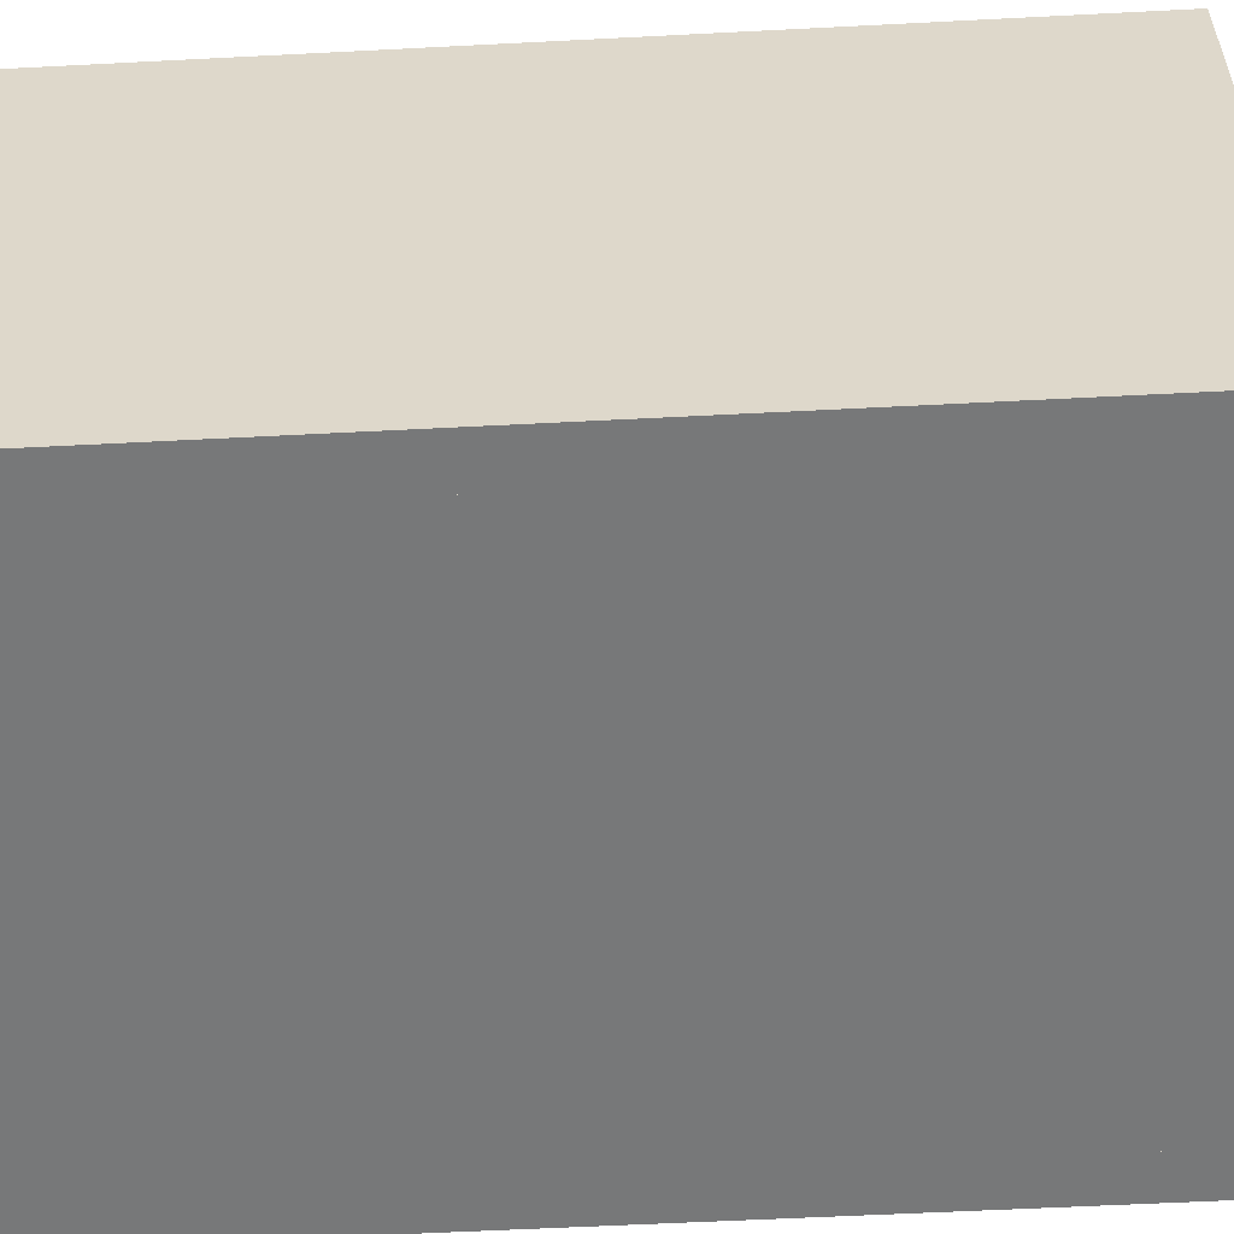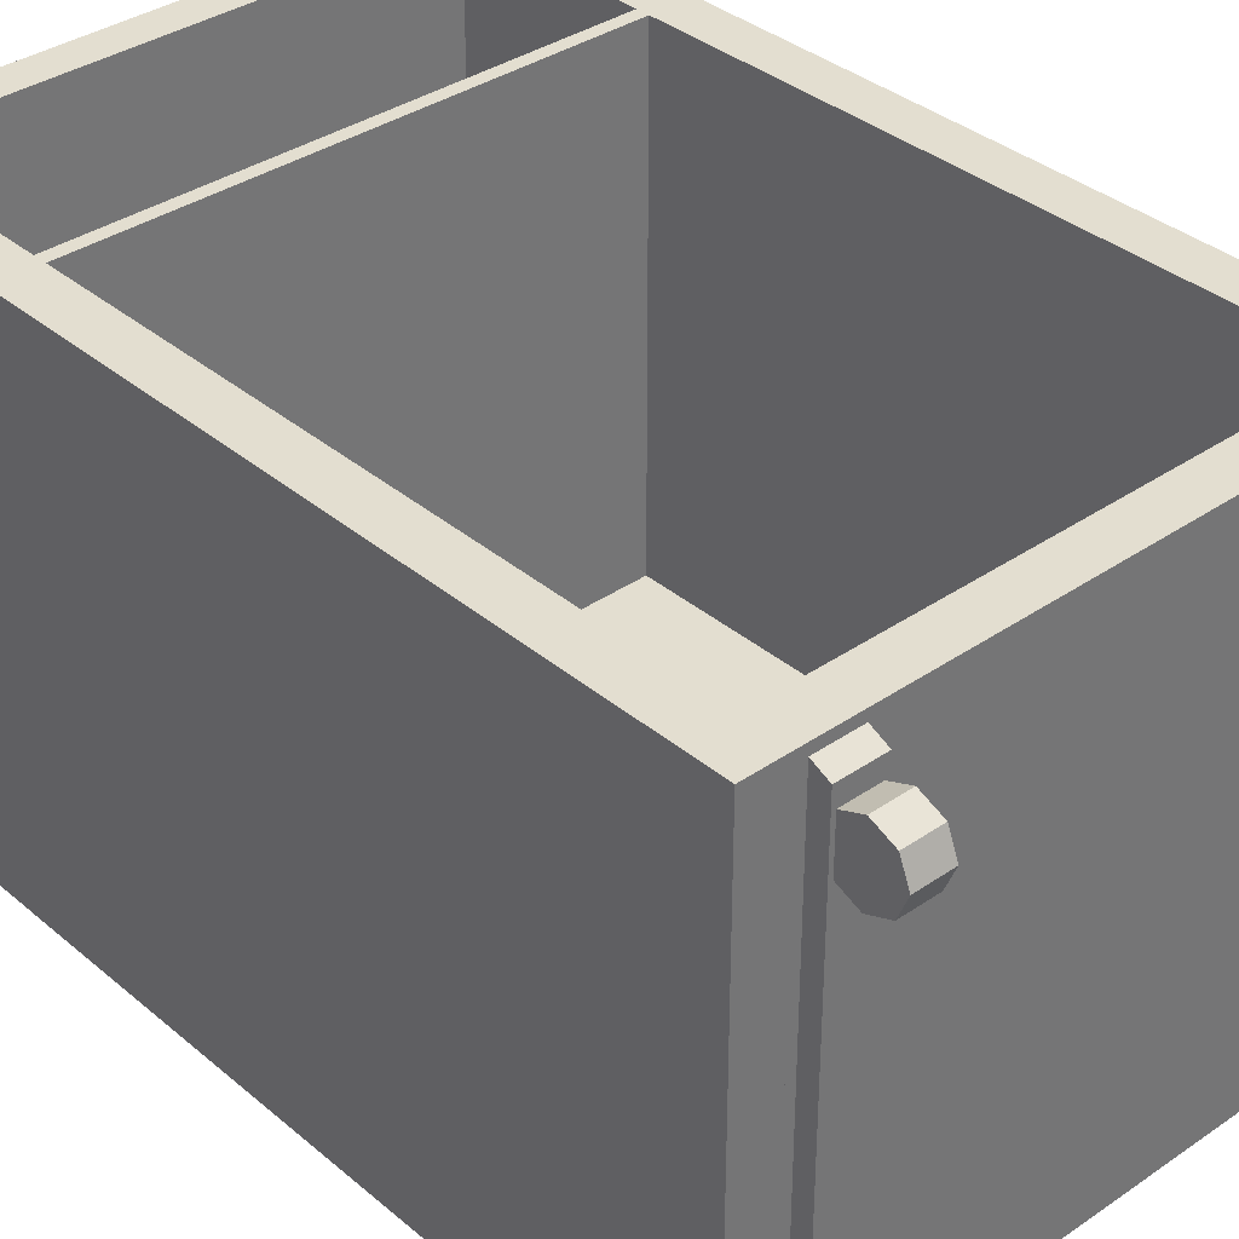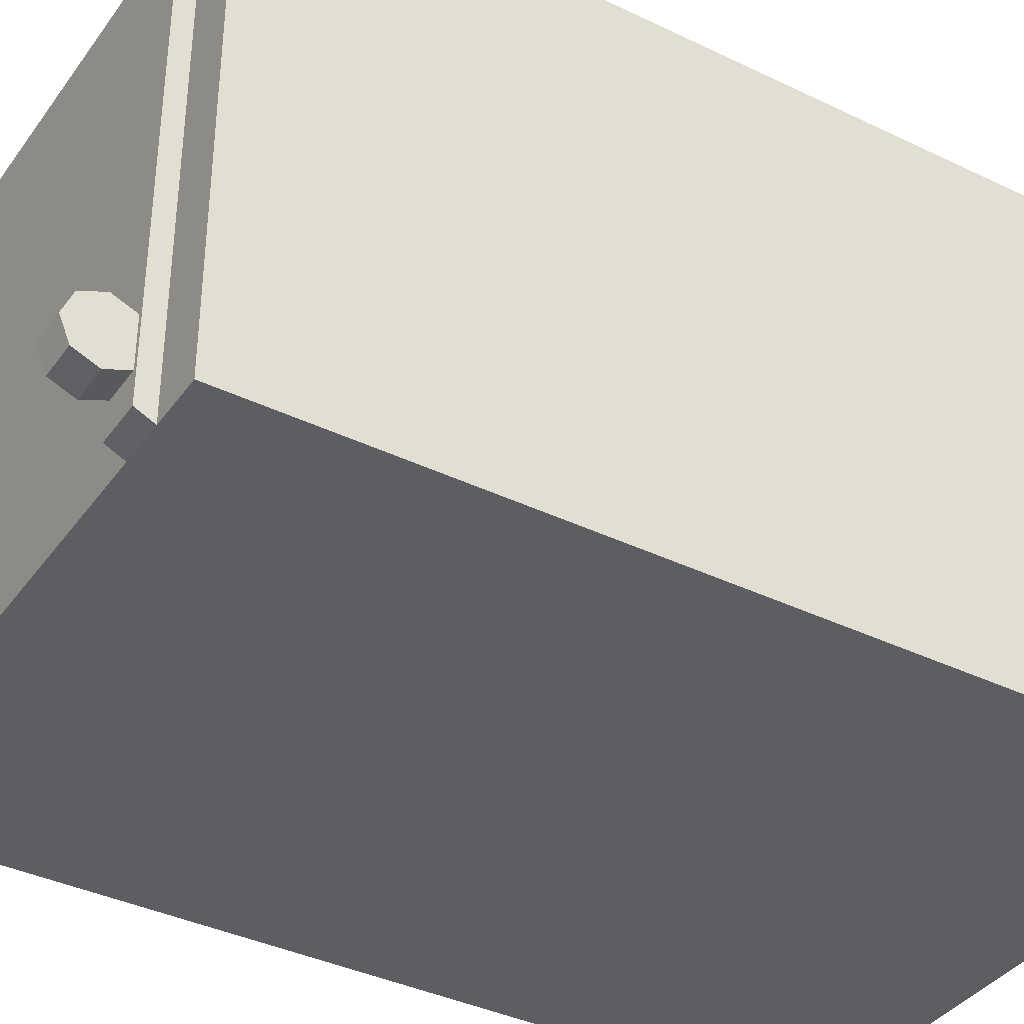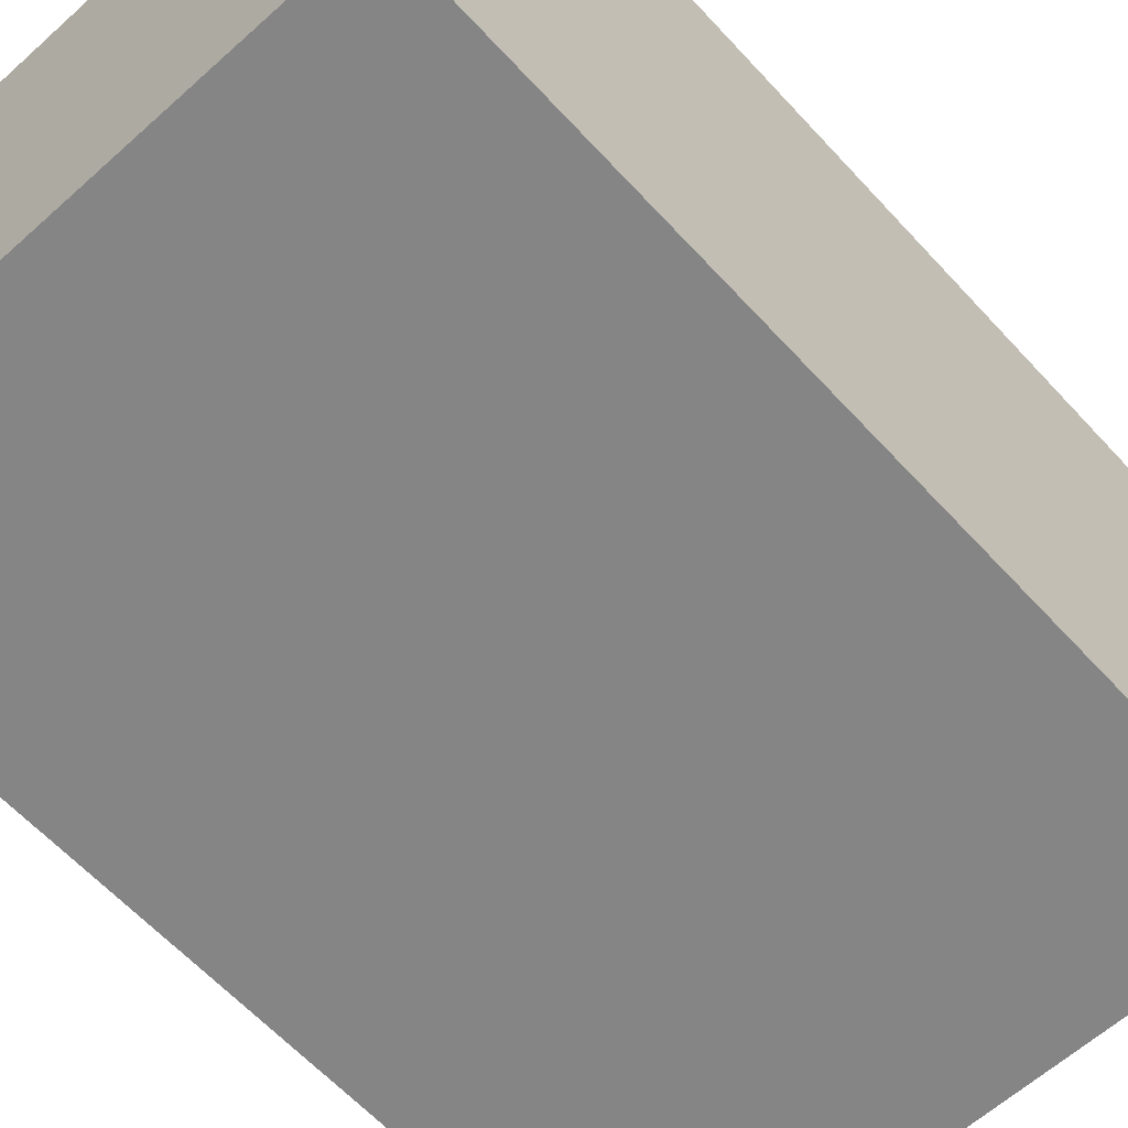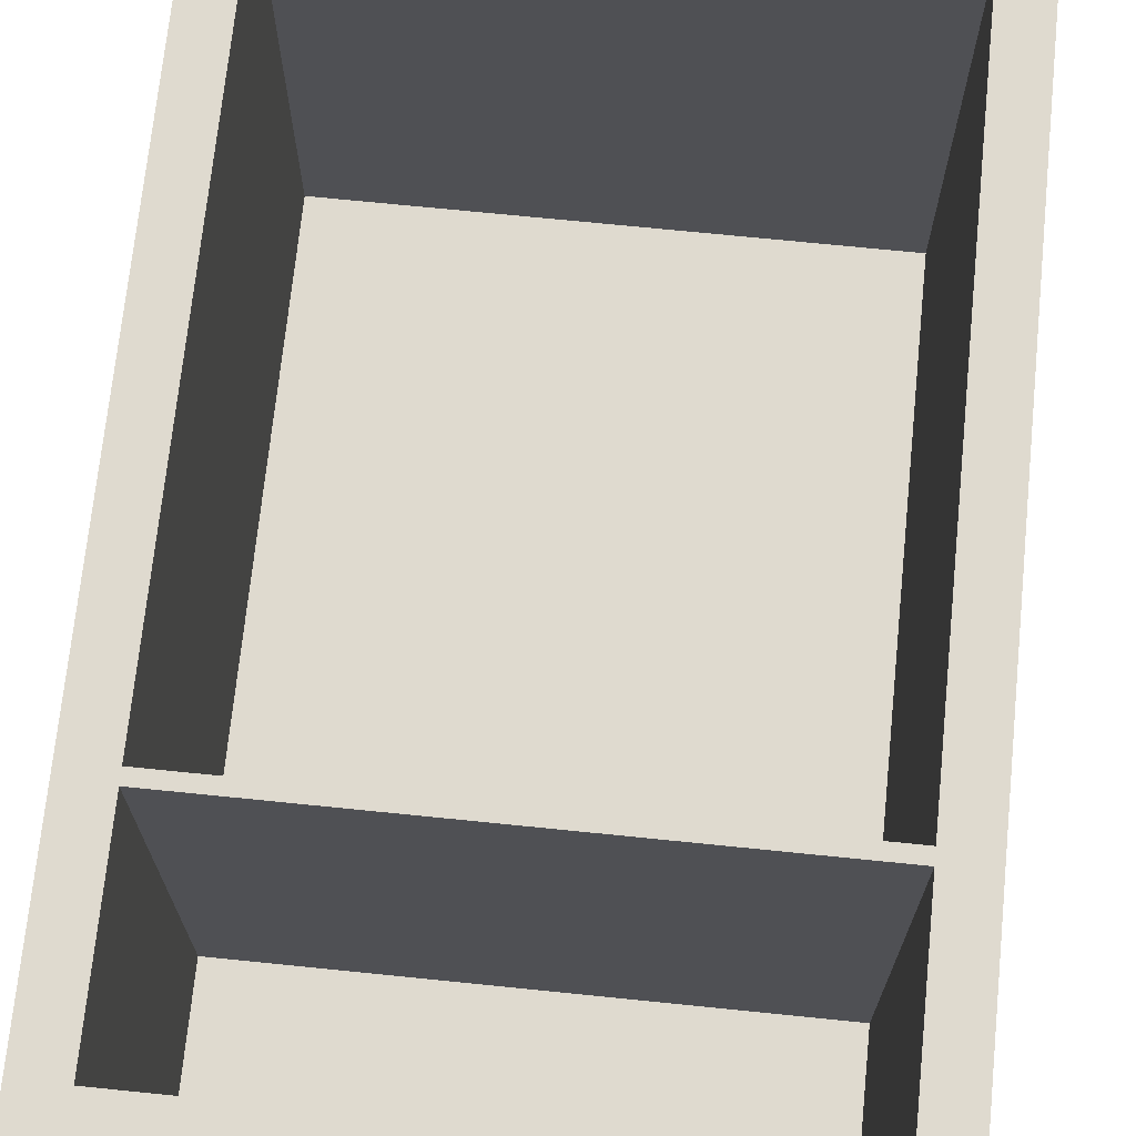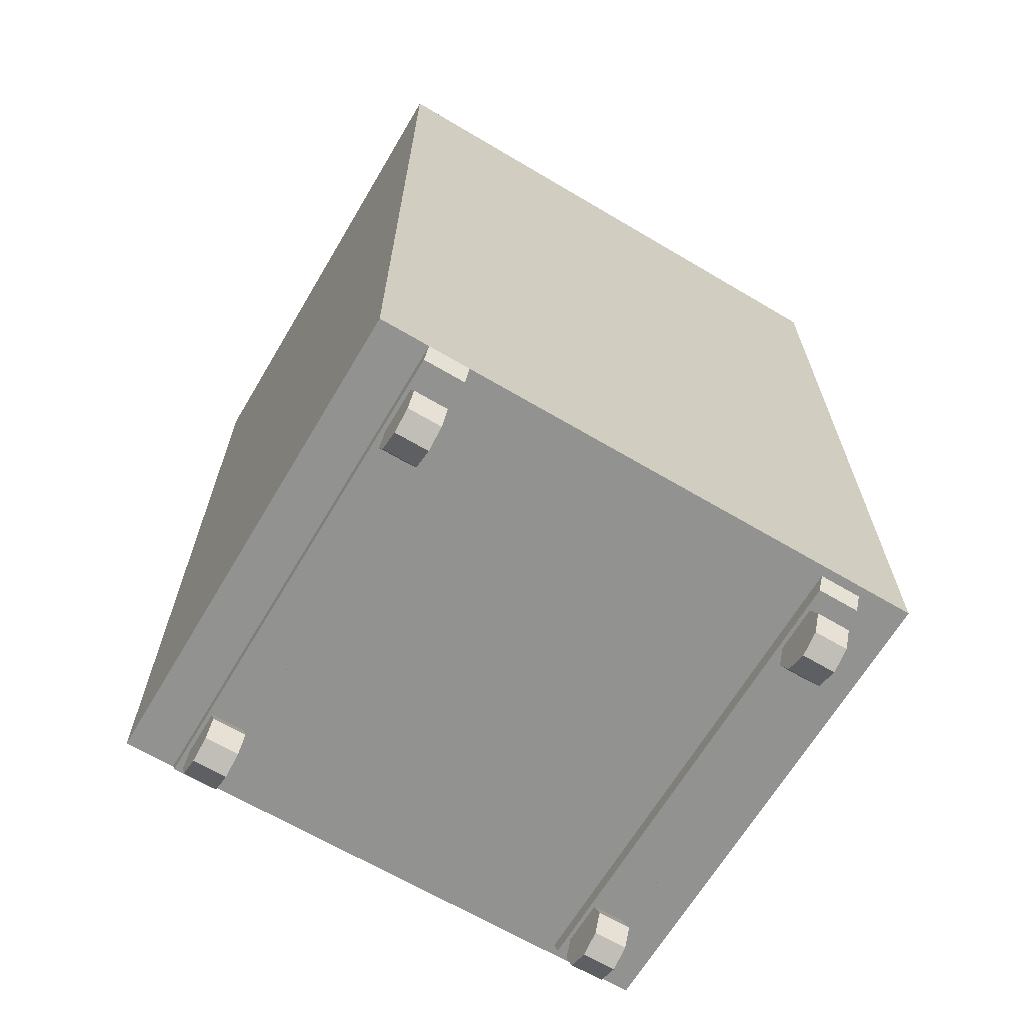
<metadata>
{"format":"obj","ext":"obj","renderer":"f3d","projection":"perspective","resolution":1024,"background":"white","views":[{"elev":-57.4,"azim":-86.9,"up":"+Z"},{"elev":35.7,"azim":-42.2,"up":"+Z"},{"elev":-37.9,"azim":58.4,"up":"+Z"},{"elev":-61.9,"azim":-137.6,"up":"+Z"},{"elev":70.7,"azim":-174.2,"up":"+Z"},{"elev":-66.3,"azim":149.3,"up":"+Y"}]}
</metadata>
<code>
o Drawer_1
v 0.2799 0.9181 -0.2488
v 0.2799 0.9181 0.2441
v 0.2799 0.06928 -0.2488
v 0.2799 0.06928 0.2441
v 0.2389 0.06928 0.2441
v 0.2389 0.06928 -0.2488
v 0.2389 0.8836 0.2441
v 0.2389 0.8836 -0.2488
v -0.2799 0.9181 -0.2488
v -0.2799 0.9181 0.2441
v -0.2799 0.06928 -0.2488
v -0.2799 0.06928 0.2441
v -0.2389 0.06928 0.2441
v -0.2389 0.06928 -0.2488
v -0.2389 0.8836 0.2441
v -0.2389 0.8836 -0.2488
v -0.2389 0.8836 -0.2033
v -0.2389 0.06928 -0.2033
v 0.2389 0.06928 -0.2033
v 0.2389 0.8836 -0.2033
v 0.2389 0.06928 -0.2488
v -0.2389 0.06928 -0.2488
v -0.2389 0.8836 -0.2488
v 0.2389 0.8836 -0.2488
v -0.2389 0.06928 0.2441
v 0.2389 0.06928 0.2441
v 0.2389 0.06928 -0.2033
v -0.2389 0.06928 -0.2033
v 0.2389 0.1089 0.2441
v 0.2389 0.1089 -0.2033
v -0.2389 0.1089 -0.2033
v -0.2389 0.1089 0.2441
v -0.2268 0.06303 0.188
v -0.2268 0.05397 0.2098
v -0.2268 0.03209 0.2189
v -0.2268 0.01022 0.2098
v -0.2268 0.001163 0.188
v -0.2268 0.01022 0.1661
v -0.2268 0.03209 0.157
v -0.2268 0.05397 0.1661
v -0.1932 0.05397 0.2098
v -0.1932 0.06303 0.188
v -0.1932 0.03209 0.2189
v -0.1932 0.01022 0.2098
v -0.1932 0.001163 0.188
v -0.1932 0.01022 0.1661
v -0.1932 0.03209 0.157
v -0.1932 0.05397 0.1661
v 0.2305 0.05273 -0.241
v 0.2305 0.05273 0.2363
v 0.1895 0.05273 0.2363
v 0.1895 0.05273 -0.241
v -0.2305 0.05273 -0.2321
v -0.2305 0.05273 0.2275
v -0.1895 0.05273 0.2275
v -0.1895 0.05273 -0.2321
v 0.1932 0.06303 0.188
v 0.1932 0.05397 0.2098
v 0.1932 0.03209 0.2189
v 0.1932 0.01022 0.2098
v 0.1932 0.001163 0.188
v 0.1932 0.01022 0.1661
v 0.1932 0.03209 0.157
v 0.1932 0.05397 0.1661
v 0.2268 0.05397 0.2098
v 0.2268 0.06303 0.188
v 0.2268 0.03209 0.2189
v 0.2268 0.01022 0.2098
v 0.2268 0.001163 0.188
v 0.2268 0.01022 0.1661
v 0.2268 0.03209 0.157
v 0.2268 0.05397 0.1661
v 0.1895 0.06928 0.2441
v 0.1895 0.06929 -0.2488
v 0.2305 0.06928 0.2441
v 0.2305 0.06929 -0.2488
v -0.1895 0.06928 0.235
v -0.1895 0.06929 -0.2396
v -0.2305 0.06928 0.235
v -0.2305 0.06929 -0.2396
v -0.2268 0.06303 -0.188
v -0.2268 0.05397 -0.1661
v -0.2268 0.03209 -0.157
v -0.2268 0.01022 -0.1661
v -0.2268 0.001163 -0.188
v -0.2268 0.01022 -0.2098
v -0.2268 0.03209 -0.2189
v -0.2268 0.05397 -0.2098
v -0.1932 0.05397 -0.1661
v -0.1932 0.06303 -0.188
v -0.1932 0.03209 -0.157
v -0.1932 0.01022 -0.1661
v -0.1932 0.001163 -0.188
v -0.1932 0.01022 -0.2098
v -0.1932 0.03209 -0.2189
v -0.1932 0.05397 -0.2098
v 0.1932 0.06303 -0.188
v 0.1932 0.05397 -0.1661
v 0.1932 0.03209 -0.157
v 0.1932 0.01022 -0.1661
v 0.1932 0.001163 -0.188
v 0.1932 0.01022 -0.2098
v 0.1932 0.03209 -0.2189
v 0.1932 0.05397 -0.2098
v 0.2268 0.05397 -0.1661
v 0.2268 0.06303 -0.188
v 0.2268 0.03209 -0.157
v 0.2268 0.01022 -0.1661
v 0.2268 0.001163 -0.188
v 0.2268 0.01022 -0.2098
v 0.2268 0.03209 -0.2189
v 0.2268 0.05397 -0.2098
v -0.2389 0.6943 0.2441
v 0.2389 0.6943 0.2441
v 0.2389 0.6943 -0.2033
v -0.2389 0.6943 -0.2033
v 0.2389 0.7066 0.2441
v 0.2389 0.7066 -0.2033
v -0.2389 0.7066 -0.2033
v -0.2389 0.7066 0.2441
f 7 8 6 5
f 2 4 3 1
f 1 3 6 8
f 4 2 7 5
f 3 4 5 6
f 22 23 17 18
f 24 21 19 20
f 15 13 14 16
f 21 22 18 19
f 10 9 11 12
f 9 16 14 11
f 12 13 15 10
f 11 14 13 12
f 17 20 19 18
f 23 22 21 24
f 1 8 16 9
f 7 2 10 15
f 1 9 10 2
f 8 7 15 16
f 27 26 25 28
f 30 31 32 29
f 25 26 29 32
f 34 33 40 39 38 37 36 35
f 41 43 44 45 46 47 48 42
f 37 38 46 45
f 35 36 44 43
f 33 34 41 42
f 40 33 42 48
f 38 39 47 46
f 36 37 45 44
f 34 35 43 41
f 39 40 48 47
f 49 52 51 50
f 53 54 55 56
f 58 57 64 63 62 61 60 59
f 65 67 68 69 70 71 72 66
f 61 62 70 69
f 59 60 68 67
f 57 58 65 66
f 64 57 66 72
f 62 63 71 70
f 60 61 69 68
f 58 59 67 65
f 63 64 72 71
f 52 49 76 74
f 51 52 74 73
f 55 54 79 77
f 54 53 80 79
f 50 51 73 75
f 49 50 75 76
f 53 56 78 80
f 56 55 77 78
f 82 81 88 87 86 85 84 83
f 89 91 92 93 94 95 96 90
f 85 86 94 93
f 83 84 92 91
f 81 82 89 90
f 88 81 90 96
f 86 87 95 94
f 84 85 93 92
f 82 83 91 89
f 87 88 96 95
f 98 97 104 103 102 101 100 99
f 105 107 108 109 110 111 112 106
f 101 102 110 109
f 99 100 108 107
f 97 98 105 106
f 104 97 106 112
f 102 103 111 110
f 100 101 109 108
f 98 99 107 105
f 103 104 112 111
f 115 114 113 116
f 118 119 120 117
f 113 114 117 120

</code>
